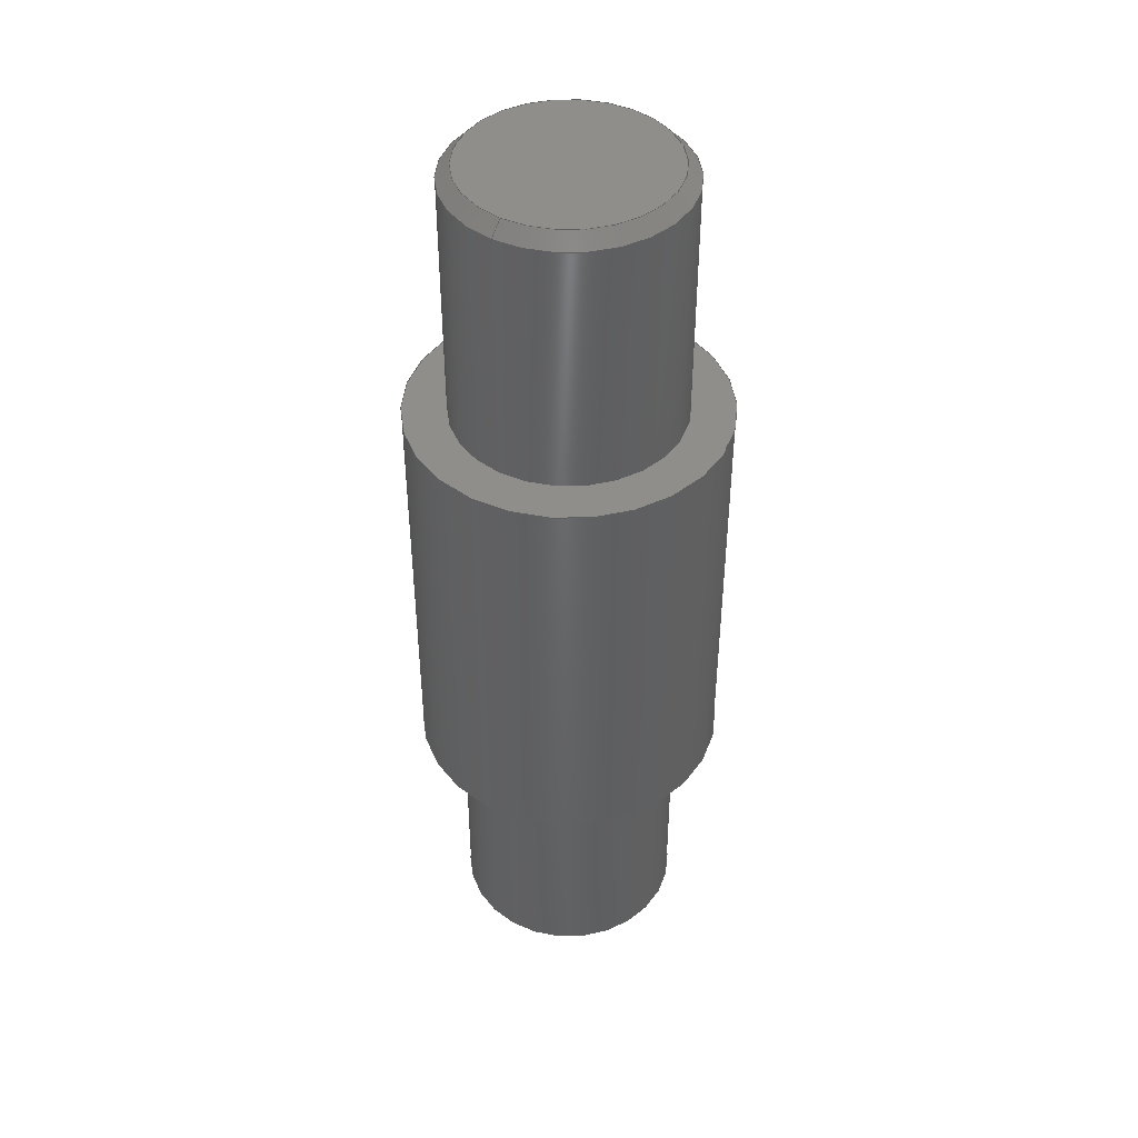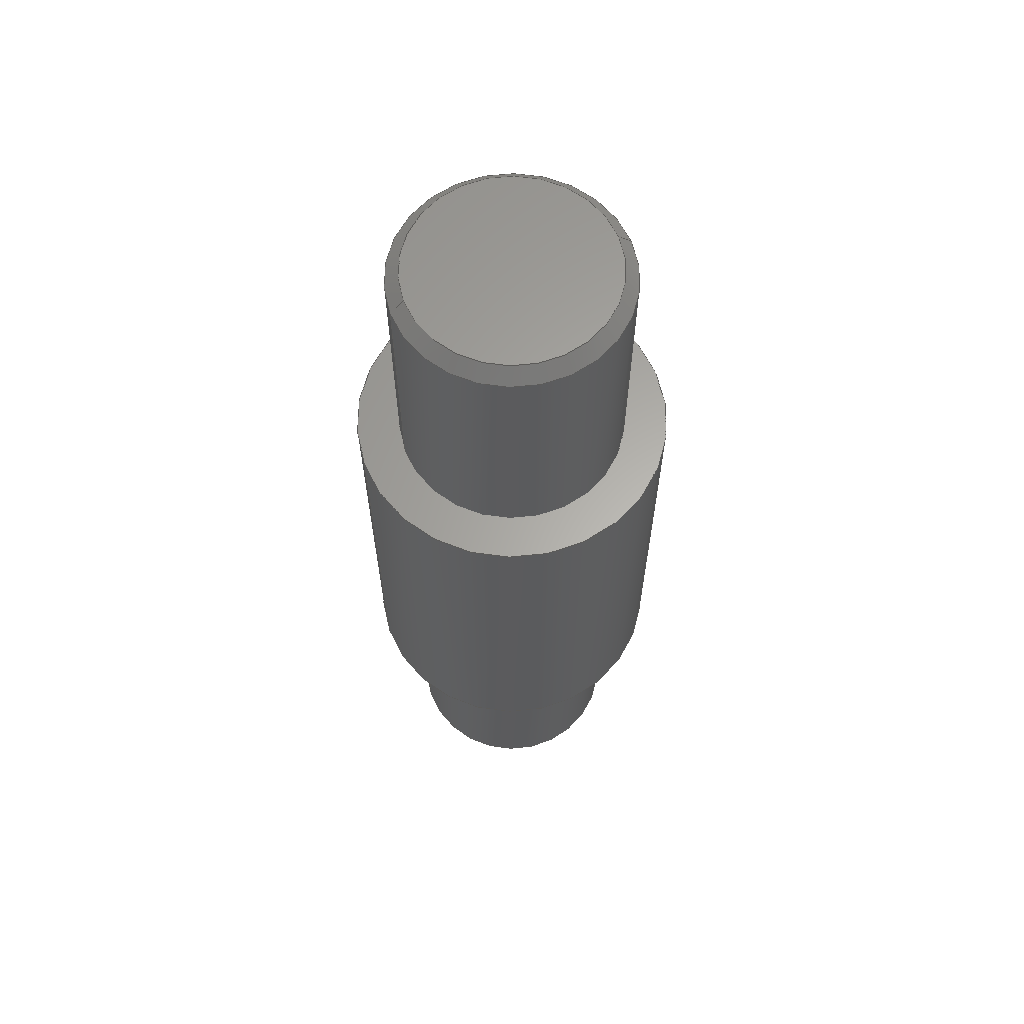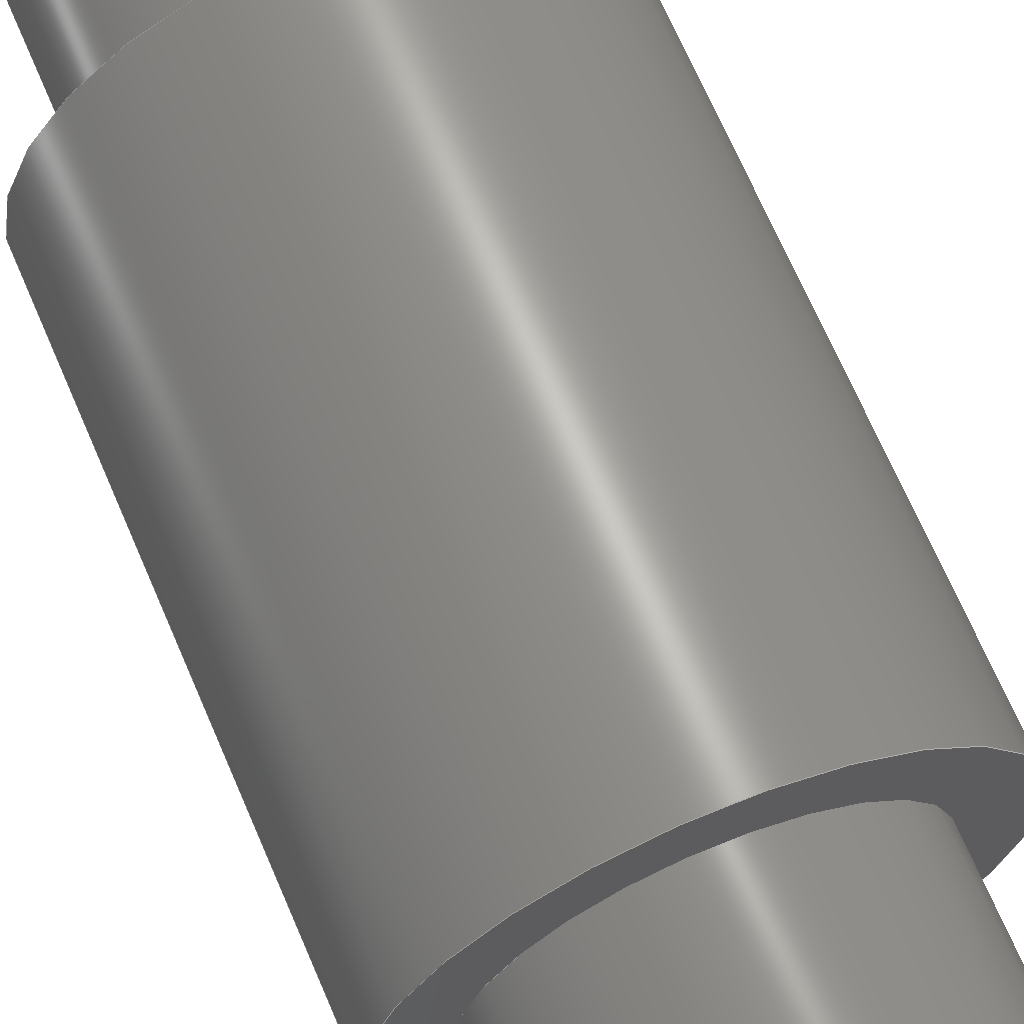
<metadata>
{"format":"step","ext":"stp","renderer":"f3d","projection":"perspective","resolution":1024,"background":"white","views":[{"elev":43.7,"azim":-56.4,"up":"+Y"},{"elev":63.0,"azim":160.2,"up":"+Y"},{"elev":66.2,"azim":-22.8,"up":"+Z"}]}
</metadata>
<code>
ISO-10303-21;
DATA;
#1=CARTESIAN_POINT('',(0,-10,0));
#2=DIRECTION('',(0,1,0));
#3=DIRECTION('',(1,0,0));
#4=AXIS2_PLACEMENT_3D('',#1,#2,#3);
#5=CARTESIAN_POINT('',(0,-10,0));
#6=DIRECTION('',(0,1,0));
#7=DIRECTION('',(-1,0,0));
#8=AXIS2_PLACEMENT_3D('',#5,#6,#7);
#9=DIRECTION('',(-0.7071,-0.7071,8.344e-11));
#10=VECTOR('',#9,0.7071);
#11=CARTESIAN_POINT('',(4.325,-9.5,3.293e-10));
#12=LINE('',#11,#10);
#13=CARTESIAN_POINT('',(0,-9.5,0));
#14=DIRECTION('',(0,1,0));
#15=DIRECTION('',(1,0,0));
#16=AXIS2_PLACEMENT_3D('',#13,#14,#15);
#17=CARTESIAN_POINT('',(0,-9.5,0));
#18=DIRECTION('',(0,1,0));
#19=DIRECTION('',(-1,0,0));
#20=AXIS2_PLACEMENT_3D('',#17,#18,#19);
#21=DIRECTION('',(-1.655e-11,1,3.466e-11));
#22=VECTOR('',#21,9.5);
#23=CARTESIAN_POINT('',(-4.325,-9.5,
-3.293e-10));
#24=LINE('',#23,#22);
#25=DIRECTION('',(1.655e-11,1,-3.466e-11));
#26=VECTOR('',#25,9.5);
#27=CARTESIAN_POINT('',(4.325,-9.5,3.293e-10));
#28=LINE('',#27,#26);
#29=DIRECTION('',(0.7071,-0.7071,-8.344e-11));
#30=VECTOR('',#29,0.7071);
#31=CARTESIAN_POINT('',(-4.325,-9.5,
-3.293e-10));
#32=LINE('',#31,#30);
#33=CARTESIAN_POINT('',(0,0,0));
#34=DIRECTION('',(0,-1,0));
#35=DIRECTION('',(1,0,0));
#36=AXIS2_PLACEMENT_3D('',#33,#34,#35);
#37=CARTESIAN_POINT('',(0,0,0));
#38=DIRECTION('',(0,1,0));
#39=DIRECTION('',(1,0,0));
#40=AXIS2_PLACEMENT_3D('',#37,#38,#39);
#41=CARTESIAN_POINT('',(0,0,0));
#42=DIRECTION('',(0,1,0));
#43=DIRECTION('',(1,0,0));
#44=AXIS2_PLACEMENT_3D('',#41,#42,#43);
#45=DIRECTION('',(0,1,0));
#46=VECTOR('',#45,16);
#47=CARTESIAN_POINT('',(5.95,0,0));
#48=LINE('',#47,#46);
#49=CARTESIAN_POINT('',(0,0,0));
#50=DIRECTION('',(0,-1,0));
#51=DIRECTION('',(1,0,0));
#52=AXIS2_PLACEMENT_3D('',#49,#50,#51);
#53=DIRECTION('',(0,1,0));
#54=VECTOR('',#53,16);
#55=CARTESIAN_POINT('',(-5.95,0,0));
#56=LINE('',#55,#54);
#57=CARTESIAN_POINT('',(0,16,0));
#58=DIRECTION('',(0,-1,0));
#59=DIRECTION('',(1,0,0));
#60=AXIS2_PLACEMENT_3D('',#57,#58,#59);
#61=CARTESIAN_POINT('',(0,16,0));
#62=DIRECTION('',(0,1,0));
#63=DIRECTION('',(1,0,0));
#64=AXIS2_PLACEMENT_3D('',#61,#62,#63);
#65=CARTESIAN_POINT('',(0,25.5,0));
#66=DIRECTION('',(0,1,0));
#67=DIRECTION('',(1,0,0));
#68=AXIS2_PLACEMENT_3D('',#65,#66,#67);
#69=CARTESIAN_POINT('',(0,16,0));
#70=DIRECTION('',(0,1,0));
#71=DIRECTION('',(1,0,0));
#72=AXIS2_PLACEMENT_3D('',#69,#70,#71);
#73=DIRECTION('',(0.7071,-0.7071,2.433e-10));
#74=VECTOR('',#73,0.7071);
#75=CARTESIAN_POINT('',(3.825,26,-1.132e-09));
#76=LINE('',#75,#74);
#77=CARTESIAN_POINT('',(0,26,0));
#78=DIRECTION('',(0,1,0));
#79=DIRECTION('',(1,0,0));
#80=AXIS2_PLACEMENT_3D('',#77,#78,#79);
#81=CARTESIAN_POINT('',(0,26,0));
#82=DIRECTION('',(0,1,0));
#83=DIRECTION('',(-1,0,0));
#84=AXIS2_PLACEMENT_3D('',#81,#82,#83);
#85=DIRECTION('',(-0.7071,-0.7071,-2.433e-10));
#86=VECTOR('',#85,0.7071);
#87=CARTESIAN_POINT('',(-3.825,26,1.132e-09));
#88=LINE('',#87,#86);
#89=CARTESIAN_POINT('',(0,25.5,0));
#90=DIRECTION('',(0,1,0));
#91=DIRECTION('',(-1,0,0));
#92=AXIS2_PLACEMENT_3D('',#89,#90,#91);
#93=DIRECTION('',(-2.277e-11,1,-1.011e-10));
#94=VECTOR('',#93,9.5);
#95=CARTESIAN_POINT('',(4.325,16,0));
#96=LINE('',#95,#94);
#97=CARTESIAN_POINT('',(0,16,0));
#98=DIRECTION('',(0,-1,0));
#99=DIRECTION('',(1,0,0));
#100=AXIS2_PLACEMENT_3D('',#97,#98,#99);
#101=DIRECTION('',(2.277e-11,1,1.011e-10));
#102=VECTOR('',#101,9.5);
#103=CARTESIAN_POINT('',(-4.325,16,0));
#104=LINE('',#103,#102);
#105=CARTESIAN_POINT('',(5.95,0,0));
#106=CARTESIAN_POINT('',(5.95,16,0));
#107=VERTEX_POINT('',#105);
#108=VERTEX_POINT('',#106);
#109=CARTESIAN_POINT('',(-5.95,0,0));
#110=CARTESIAN_POINT('',(-5.95,16,0));
#111=VERTEX_POINT('',#109);
#112=VERTEX_POINT('',#110);
#113=CARTESIAN_POINT('',(4.325,0,0));
#114=CARTESIAN_POINT('',(-4.325,0,0));
#115=VERTEX_POINT('',#113);
#116=VERTEX_POINT('',#114);
#117=CARTESIAN_POINT('',(4.325,16,0));
#118=CARTESIAN_POINT('',(-4.325,16,0));
#119=VERTEX_POINT('',#117);
#120=VERTEX_POINT('',#118);
#121=CARTESIAN_POINT('',(3.825,26,0));
#122=CARTESIAN_POINT('',(-3.825,26,0));
#123=VERTEX_POINT('',#121);
#124=VERTEX_POINT('',#122);
#125=CARTESIAN_POINT('',(4.325,25.5,0));
#126=CARTESIAN_POINT('',(-4.325,25.5,0));
#127=VERTEX_POINT('',#125);
#128=VERTEX_POINT('',#126);
#129=CARTESIAN_POINT('',(4.325,-9.5,0));
#130=CARTESIAN_POINT('',(-4.325,-9.5,0));
#131=VERTEX_POINT('',#129);
#132=VERTEX_POINT('',#130);
#133=CARTESIAN_POINT('',(3.825,-10,0));
#134=CARTESIAN_POINT('',(-3.825,-10,0));
#135=VERTEX_POINT('',#133);
#136=VERTEX_POINT('',#134);
#137=CARTESIAN_POINT('',(0,-10,0));
#138=DIRECTION('',(0,1,0));
#139=DIRECTION('',(1,0,0));
#140=AXIS2_PLACEMENT_3D('',#137,#138,#139);
#141=PLANE('',#140);
#142=ORIENTED_EDGE('',*,*,#365,.T.);
#143=ORIENTED_EDGE('',*,*,#366,.T.);
#144=EDGE_LOOP('',(#142,#143));
#145=FACE_OUTER_BOUND('',#144,.F.);
#146=ADVANCED_FACE('',(#145),#141,.F.);
#147=CARTESIAN_POINT('',(0,-9.75,0));
#148=DIRECTION('',(0,1,0));
#149=DIRECTION('',(0,0,-1));
#150=AXIS2_PLACEMENT_3D('',#147,#148,#149);
#151=CONICAL_SURFACE('',#150,4.075,45);
#152=ORIENTED_EDGE('',*,*,#367,.T.);
#153=ORIENTED_EDGE('',*,*,#368,.T.);
#154=ORIENTED_EDGE('',*,*,#365,.F.);
#155=ORIENTED_EDGE('',*,*,#369,.F.);
#156=EDGE_LOOP('',(#152,#153,#154,#155));
#157=FACE_OUTER_BOUND('',#156,.F.);
#158=ADVANCED_FACE('',(#157),#151,.T.);
#159=CARTESIAN_POINT('',(0,-11.8,0));
#160=DIRECTION('',(0,1,0));
#161=DIRECTION('',(1,0,0));
#162=AXIS2_PLACEMENT_3D('',#159,#160,#161);
#163=CYLINDRICAL_SURFACE('',#162,4.325);
#164=ORIENTED_EDGE('',*,*,#367,.F.);
#165=ORIENTED_EDGE('',*,*,#370,.T.);
#166=ORIENTED_EDGE('',*,*,#371,.T.);
#167=ORIENTED_EDGE('',*,*,#372,.F.);
#168=EDGE_LOOP('',(#164,#165,#166,#167));
#169=FACE_OUTER_BOUND('',#168,.F.);
#170=ADVANCED_FACE('',(#169),#163,.T.);
#171=CARTESIAN_POINT('',(0,-11.8,0));
#172=DIRECTION('',(0,1,0));
#173=DIRECTION('',(1,0,0));
#174=AXIS2_PLACEMENT_3D('',#171,#172,#173);
#175=CYLINDRICAL_SURFACE('',#174,4.325);
#176=ORIENTED_EDGE('',*,*,#373,.F.);
#177=ORIENTED_EDGE('',*,*,#372,.T.);
#178=ORIENTED_EDGE('',*,*,#374,.F.);
#179=ORIENTED_EDGE('',*,*,#370,.F.);
#180=EDGE_LOOP('',(#176,#177,#178,#179));
#181=FACE_OUTER_BOUND('',#180,.F.);
#182=ADVANCED_FACE('',(#181),#175,.T.);
#183=CARTESIAN_POINT('',(0,-9.75,0));
#184=DIRECTION('',(0,1,0));
#185=DIRECTION('',(0,0,-1));
#186=AXIS2_PLACEMENT_3D('',#183,#184,#185);
#187=CONICAL_SURFACE('',#186,4.075,45);
#188=ORIENTED_EDGE('',*,*,#373,.T.);
#189=ORIENTED_EDGE('',*,*,#369,.T.);
#190=ORIENTED_EDGE('',*,*,#366,.F.);
#191=ORIENTED_EDGE('',*,*,#368,.F.);
#192=EDGE_LOOP('',(#188,#189,#190,#191));
#193=FACE_OUTER_BOUND('',#192,.F.);
#194=ADVANCED_FACE('',(#193),#187,.T.);
#195=CARTESIAN_POINT('',(0,0,0));
#196=DIRECTION('',(0,1,0));
#197=DIRECTION('',(1,0,0));
#198=AXIS2_PLACEMENT_3D('',#195,#196,#197);
#199=PLANE('',#198);
#200=ORIENTED_EDGE('',*,*,#375,.T.);
#201=ORIENTED_EDGE('',*,*,#376,.F.);
#202=EDGE_LOOP('',(#200,#201));
#203=FACE_OUTER_BOUND('',#202,.F.);
#204=ORIENTED_EDGE('',*,*,#374,.T.);
#205=ORIENTED_EDGE('',*,*,#371,.F.);
#206=EDGE_LOOP('',(#204,#205));
#207=FACE_BOUND('',#206,.F.);
#208=ADVANCED_FACE('',(#203,#207),#199,.F.);
#209=CARTESIAN_POINT('',(0,-11.8,0));
#210=DIRECTION('',(0,1,0));
#211=DIRECTION('',(1,0,0));
#212=AXIS2_PLACEMENT_3D('',#209,#210,#211);
#213=CYLINDRICAL_SURFACE('',#212,5.95);
#214=ORIENTED_EDGE('',*,*,#377,.T.);
#215=ORIENTED_EDGE('',*,*,#378,.T.);
#216=ORIENTED_EDGE('',*,*,#379,.F.);
#217=ORIENTED_EDGE('',*,*,#375,.F.);
#218=EDGE_LOOP('',(#214,#215,#216,#217));
#219=FACE_OUTER_BOUND('',#218,.F.);
#220=ADVANCED_FACE('',(#219),#213,.T.);
#221=CARTESIAN_POINT('',(0,-11.8,0));
#222=DIRECTION('',(0,1,0));
#223=DIRECTION('',(1,0,0));
#224=AXIS2_PLACEMENT_3D('',#221,#222,#223);
#225=CYLINDRICAL_SURFACE('',#224,5.95);
#226=ORIENTED_EDGE('',*,*,#377,.F.);
#227=ORIENTED_EDGE('',*,*,#376,.T.);
#228=ORIENTED_EDGE('',*,*,#379,.T.);
#229=ORIENTED_EDGE('',*,*,#380,.F.);
#230=EDGE_LOOP('',(#226,#227,#228,#229));
#231=FACE_OUTER_BOUND('',#230,.F.);
#232=ADVANCED_FACE('',(#231),#225,.T.);
#233=CARTESIAN_POINT('',(0,16,0));
#234=DIRECTION('',(0,1,0));
#235=DIRECTION('',(1,0,0));
#236=AXIS2_PLACEMENT_3D('',#233,#234,#235);
#237=PLANE('',#236);
#238=ORIENTED_EDGE('',*,*,#380,.T.);
#239=ORIENTED_EDGE('',*,*,#378,.F.);
#240=EDGE_LOOP('',(#238,#239));
#241=FACE_OUTER_BOUND('',#240,.F.);
#242=ORIENTED_EDGE('',*,*,#381,.T.);
#243=ORIENTED_EDGE('',*,*,#382,.F.);
#244=EDGE_LOOP('',(#242,#243));
#245=FACE_BOUND('',#244,.F.);
#246=ADVANCED_FACE('',(#241,#245),#237,.T.);
#247=CARTESIAN_POINT('',(0,-11.8,0));
#248=DIRECTION('',(0,1,0));
#249=DIRECTION('',(1,0,0));
#250=AXIS2_PLACEMENT_3D('',#247,#248,#249);
#251=CYLINDRICAL_SURFACE('',#250,4.325);
#252=ORIENTED_EDGE('',*,*,#383,.T.);
#253=ORIENTED_EDGE('',*,*,#384,.F.);
#254=ORIENTED_EDGE('',*,*,#381,.F.);
#255=ORIENTED_EDGE('',*,*,#385,.T.);
#256=EDGE_LOOP('',(#252,#253,#254,#255));
#257=FACE_OUTER_BOUND('',#256,.F.);
#258=ADVANCED_FACE('',(#257),#251,.T.);
#259=CARTESIAN_POINT('',(0,25.75,0));
#260=DIRECTION('',(0,-1,0));
#261=DIRECTION('',(0,0,-1));
#262=AXIS2_PLACEMENT_3D('',#259,#260,#261);
#263=CONICAL_SURFACE('',#262,4.075,45);
#264=ORIENTED_EDGE('',*,*,#386,.T.);
#265=ORIENTED_EDGE('',*,*,#387,.T.);
#266=ORIENTED_EDGE('',*,*,#383,.F.);
#267=ORIENTED_EDGE('',*,*,#388,.F.);
#268=EDGE_LOOP('',(#264,#265,#266,#267));
#269=FACE_OUTER_BOUND('',#268,.F.);
#270=ADVANCED_FACE('',(#269),#263,.T.);
#271=CARTESIAN_POINT('',(0,26,0));
#272=DIRECTION('',(0,1,0));
#273=DIRECTION('',(1,0,0));
#274=AXIS2_PLACEMENT_3D('',#271,#272,#273);
#275=PLANE('',#274);
#276=ORIENTED_EDGE('',*,*,#386,.F.);
#277=ORIENTED_EDGE('',*,*,#389,.F.);
#278=EDGE_LOOP('',(#276,#277));
#279=FACE_OUTER_BOUND('',#278,.F.);
#280=ADVANCED_FACE('',(#279),#275,.T.);
#281=CARTESIAN_POINT('',(0,25.75,0));
#282=DIRECTION('',(0,-1,0));
#283=DIRECTION('',(0,0,-1));
#284=AXIS2_PLACEMENT_3D('',#281,#282,#283);
#285=CONICAL_SURFACE('',#284,4.075,45);
#286=ORIENTED_EDGE('',*,*,#389,.T.);
#287=ORIENTED_EDGE('',*,*,#388,.T.);
#288=ORIENTED_EDGE('',*,*,#390,.F.);
#289=ORIENTED_EDGE('',*,*,#387,.F.);
#290=EDGE_LOOP('',(#286,#287,#288,#289));
#291=FACE_OUTER_BOUND('',#290,.F.);
#292=ADVANCED_FACE('',(#291),#285,.T.);
#293=CARTESIAN_POINT('',(0,-11.8,0));
#294=DIRECTION('',(0,1,0));
#295=DIRECTION('',(1,0,0));
#296=AXIS2_PLACEMENT_3D('',#293,#294,#295);
#297=CYLINDRICAL_SURFACE('',#296,4.325);
#298=ORIENTED_EDGE('',*,*,#390,.T.);
#299=ORIENTED_EDGE('',*,*,#385,.F.);
#300=ORIENTED_EDGE('',*,*,#382,.T.);
#301=ORIENTED_EDGE('',*,*,#384,.T.);
#302=EDGE_LOOP('',(#298,#299,#300,#301));
#303=FACE_OUTER_BOUND('',#302,.F.);
#304=ADVANCED_FACE('',(#303),#297,.T.);
#305=CLOSED_SHELL('',(#146,#158,#170,#182,#194,#208,#220,#232,#246,#258,#270,
#280,#292,#304));
#306=MANIFOLD_SOLID_BREP('',#305);
#307=DIMENSIONAL_EXPONENTS(0,0,0,0,0,0,0);
#308=PLANE_ANGLE_MEASURE_WITH_UNIT(PLANE_ANGLE_MEASURE(0.01745),#392);
#309=(CONVERSION_BASED_UNIT('DEGREE',#308)NAMED_UNIT(*)PLANE_ANGLE_UNIT());
#310=UNCERTAINTY_MEASURE_WITH_UNIT(LENGTH_MEASURE(0.004004),#391,
'closure',
'Maximum model space distance between geometric entities at asserted connectivities');
#311=(GEOMETRIC_REPRESENTATION_CONTEXT(3)GLOBAL_UNCERTAINTY_ASSIGNED_CONTEXT((
#310))GLOBAL_UNIT_ASSIGNED_CONTEXT((#391,#309,#393))REPRESENTATION_CONTEXT
('ID1','3'));
#312=APPLICATION_CONTEXT(
'CONFIGURATION CONTROLLED 3D DESIGNS OF MECHANICAL PARTS AND ASSEMBLIES');
#313=APPLICATION_PROTOCOL_DEFINITION('international standard',
'config_control_design',1994,#312);
#314=DESIGN_CONTEXT('',#312,'design');
#315=MECHANICAL_CONTEXT('',#312,'mechanical');
#316=PRODUCT('LF064-02','LF064-02','NOT SPECIFIED',(#315));
#317=PRODUCT_DEFINITION_FORMATION_WITH_SPECIFIED_SOURCE('32','LAST_VERSION',
#316,.MADE.);
#318=PRODUCT_CATEGORY('part','');
#319=PRODUCT_RELATED_PRODUCT_CATEGORY('detail','',(#316));
#320=PRODUCT_CATEGORY_RELATIONSHIP('','',#318,#319);
#321=SECURITY_CLASSIFICATION_LEVEL('unclassified');
#322=SECURITY_CLASSIFICATION('','',#321);
#323=CC_DESIGN_SECURITY_CLASSIFICATION(#322,(#317));
#324=APPROVAL_STATUS('approved');
#325=APPROVAL(#324,'');
#326=CC_DESIGN_APPROVAL(#325,(#322,#317,#395));
#327=CALENDAR_DATE(118,11,7);
#328=COORDINATED_UNIVERSAL_TIME_OFFSET(2,0,.AHEAD.);
#329=LOCAL_TIME(10,6,37,#328);
#330=DATE_AND_TIME(#327,#329);
#331=APPROVAL_DATE_TIME(#330,#325);
#332=DATE_TIME_ROLE('creation_date');
#333=CC_DESIGN_DATE_AND_TIME_ASSIGNMENT(#330,#332,(#395));
#334=DATE_TIME_ROLE('classification_date');
#335=CC_DESIGN_DATE_AND_TIME_ASSIGNMENT(#330,#334,(#322));
#336=PERSON('UNSPECIFIED','UNSPECIFIED',$,$,$,$);
#337=ORGANIZATION('UNSPECIFIED','UNSPECIFIED','UNSPECIFIED');
#338=PERSON_AND_ORGANIZATION(#336,#337);
#339=APPROVAL_ROLE('approver');
#340=APPROVAL_PERSON_ORGANIZATION(#338,#325,#339);
#341=PERSON_AND_ORGANIZATION_ROLE('creator');
#342=CC_DESIGN_PERSON_AND_ORGANIZATION_ASSIGNMENT(#338,#341,(#317,#395));
#343=PERSON_AND_ORGANIZATION_ROLE('design_supplier');
#344=CC_DESIGN_PERSON_AND_ORGANIZATION_ASSIGNMENT(#338,#343,(#317));
#345=PERSON_AND_ORGANIZATION_ROLE('classification_officer');
#346=CC_DESIGN_PERSON_AND_ORGANIZATION_ASSIGNMENT(#338,#345,(#322));
#347=PERSON_AND_ORGANIZATION_ROLE('design_owner');
#348=CC_DESIGN_PERSON_AND_ORGANIZATION_ASSIGNMENT(#338,#347,(#316));
#349=CIRCLE('',#4,3.825);
#350=CIRCLE('',#8,3.825);
#351=CIRCLE('',#16,4.325);
#352=CIRCLE('',#20,4.325);
#353=CIRCLE('',#36,4.325);
#354=CIRCLE('',#40,4.325);
#355=CIRCLE('',#44,5.95);
#356=CIRCLE('',#52,5.95);
#357=CIRCLE('',#60,5.95);
#358=CIRCLE('',#64,5.95);
#359=CIRCLE('',#68,4.325);
#360=CIRCLE('',#72,4.325);
#361=CIRCLE('',#80,3.825);
#362=CIRCLE('',#84,3.825);
#363=CIRCLE('',#92,4.325);
#364=CIRCLE('',#100,4.325);
#365=EDGE_CURVE('',#135,#136,#349,.T.);
#366=EDGE_CURVE('',#136,#135,#350,.T.);
#367=EDGE_CURVE('',#131,#132,#351,.T.);
#368=EDGE_CURVE('',#132,#136,#32,.T.);
#369=EDGE_CURVE('',#131,#135,#12,.T.);
#370=EDGE_CURVE('',#131,#115,#28,.T.);
#371=EDGE_CURVE('',#115,#116,#354,.T.);
#372=EDGE_CURVE('',#132,#116,#24,.T.);
#373=EDGE_CURVE('',#132,#131,#352,.T.);
#374=EDGE_CURVE('',#115,#116,#353,.T.);
#375=EDGE_CURVE('',#107,#111,#355,.T.);
#376=EDGE_CURVE('',#107,#111,#356,.T.);
#377=EDGE_CURVE('',#107,#108,#48,.T.);
#378=EDGE_CURVE('',#108,#112,#358,.T.);
#379=EDGE_CURVE('',#111,#112,#56,.T.);
#380=EDGE_CURVE('',#108,#112,#357,.T.);
#381=EDGE_CURVE('',#119,#120,#360,.T.);
#382=EDGE_CURVE('',#119,#120,#364,.T.);
#383=EDGE_CURVE('',#127,#128,#359,.T.);
#384=EDGE_CURVE('',#120,#128,#104,.T.);
#385=EDGE_CURVE('',#119,#127,#96,.T.);
#386=EDGE_CURVE('',#123,#124,#361,.T.);
#387=EDGE_CURVE('',#124,#128,#88,.T.);
#388=EDGE_CURVE('',#123,#127,#76,.T.);
#389=EDGE_CURVE('',#124,#123,#362,.T.);
#390=EDGE_CURVE('',#128,#127,#363,.T.);
#391=(LENGTH_UNIT()NAMED_UNIT(*)SI_UNIT(.MILLI.,.METRE.));
#392=(NAMED_UNIT(*)PLANE_ANGLE_UNIT()SI_UNIT($,.RADIAN.));
#393=(NAMED_UNIT(*)SI_UNIT($,.STERADIAN.)SOLID_ANGLE_UNIT());
#394=ADVANCED_BREP_SHAPE_REPRESENTATION('',(#306),#311);
#395=PRODUCT_DEFINITION('design','',#317,#314);
#396=PRODUCT_DEFINITION_SHAPE('','SHAPE FOR LF064-2',#395);
#397=SHAPE_DEFINITION_REPRESENTATION(#396,#394);
ENDSEC;
END-ISO-10303-21;

</code>
